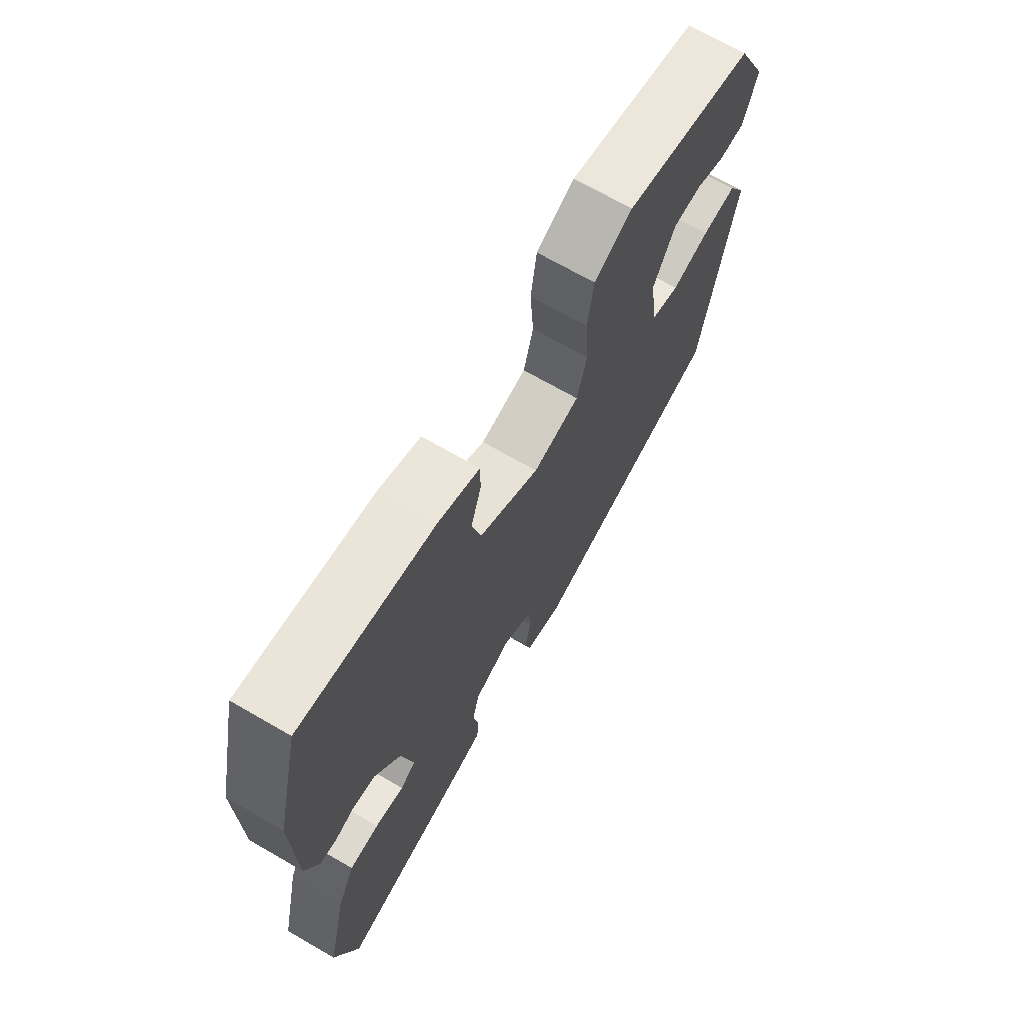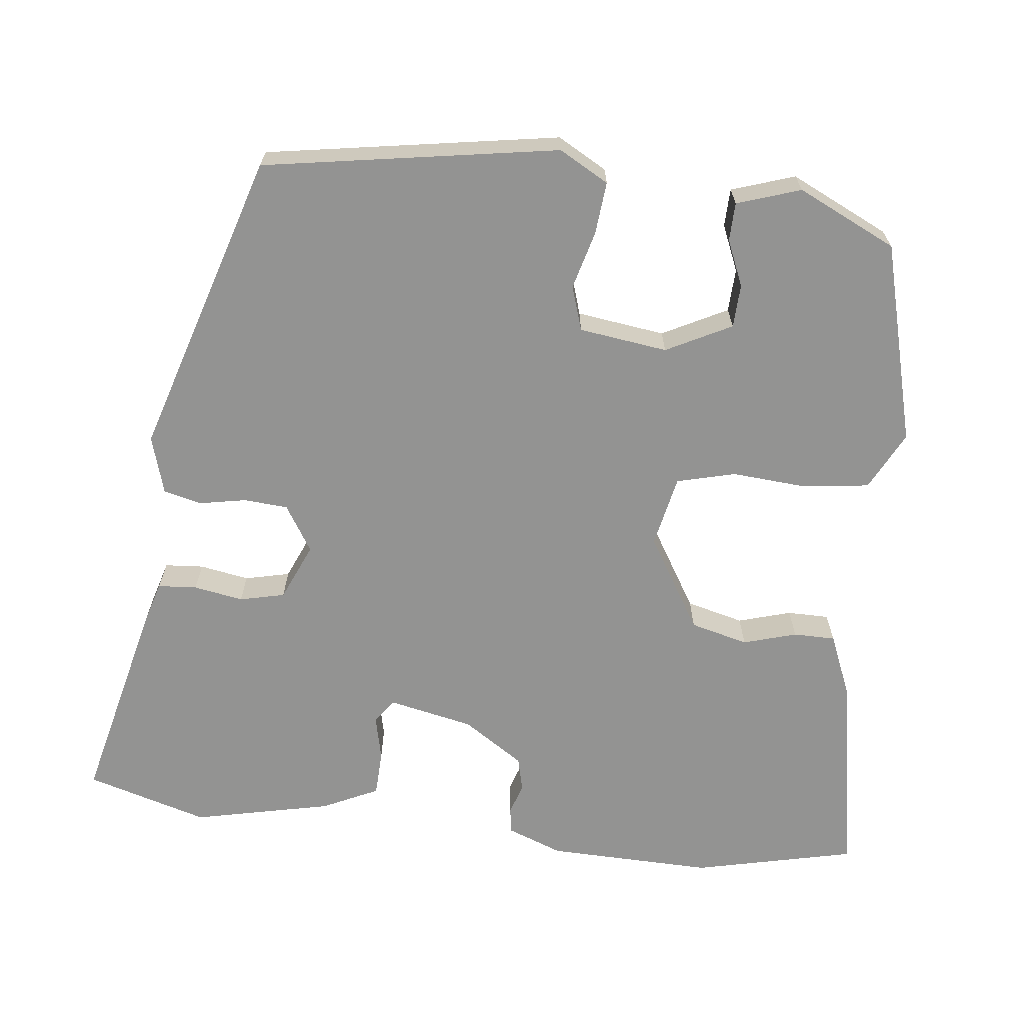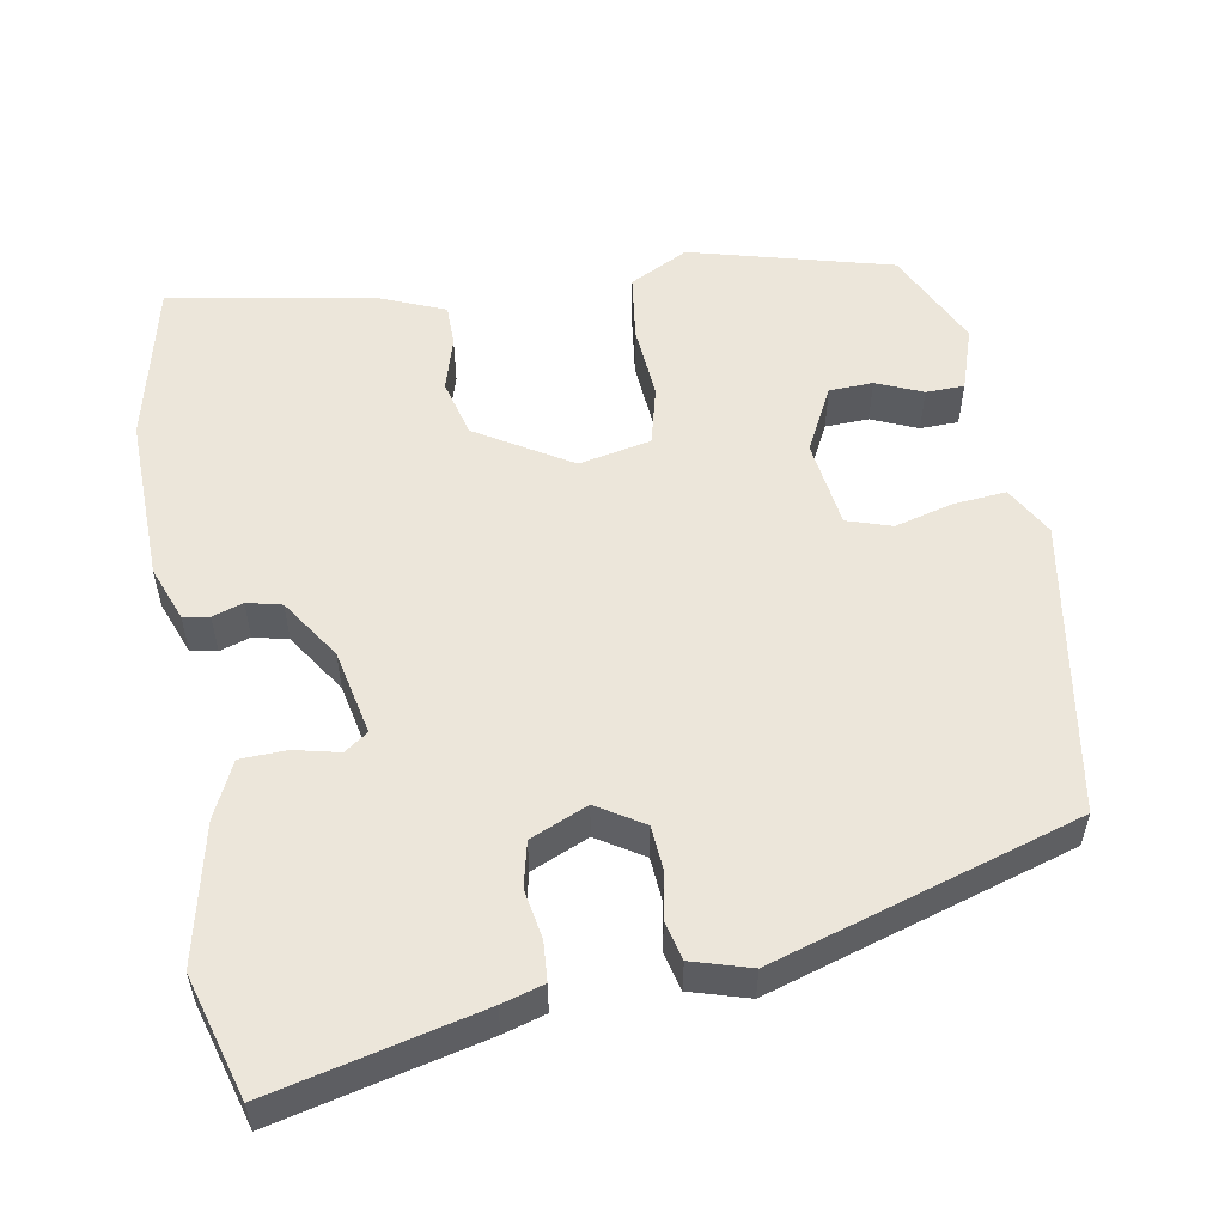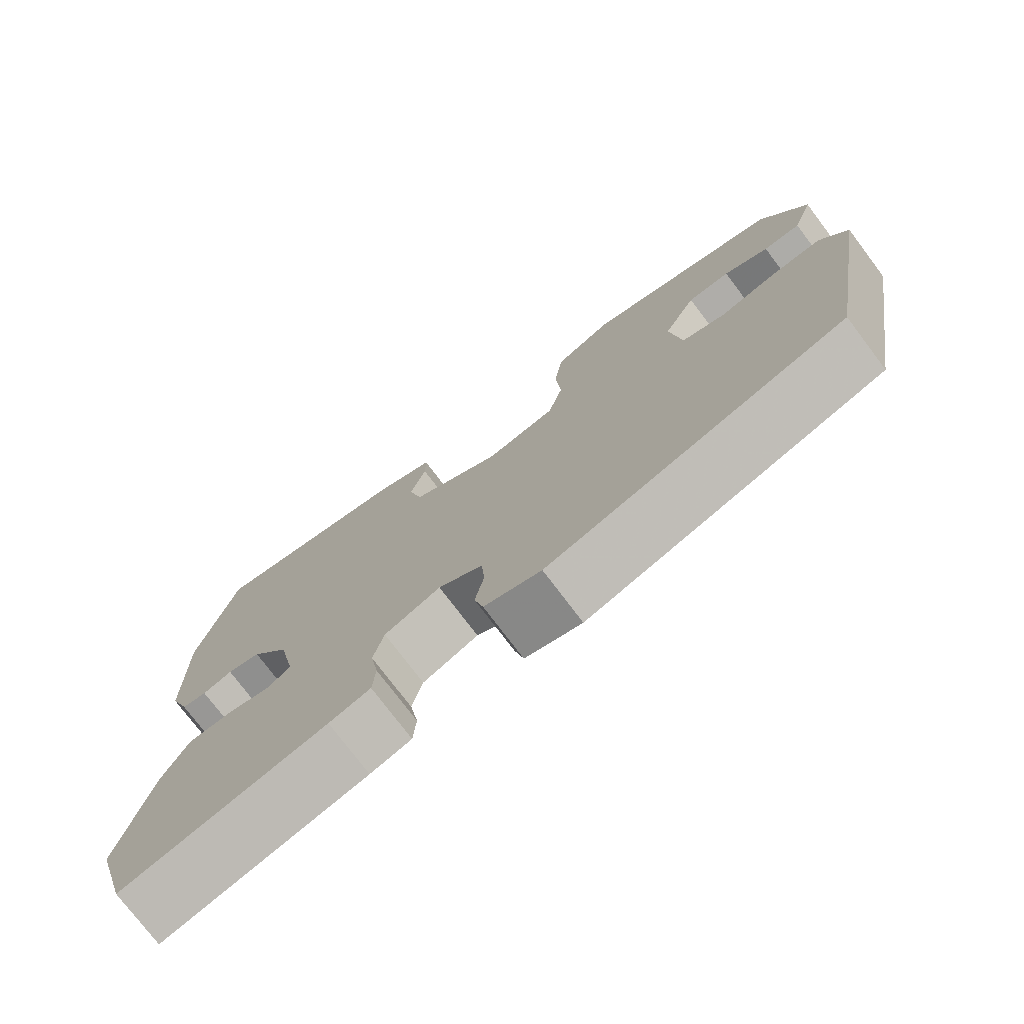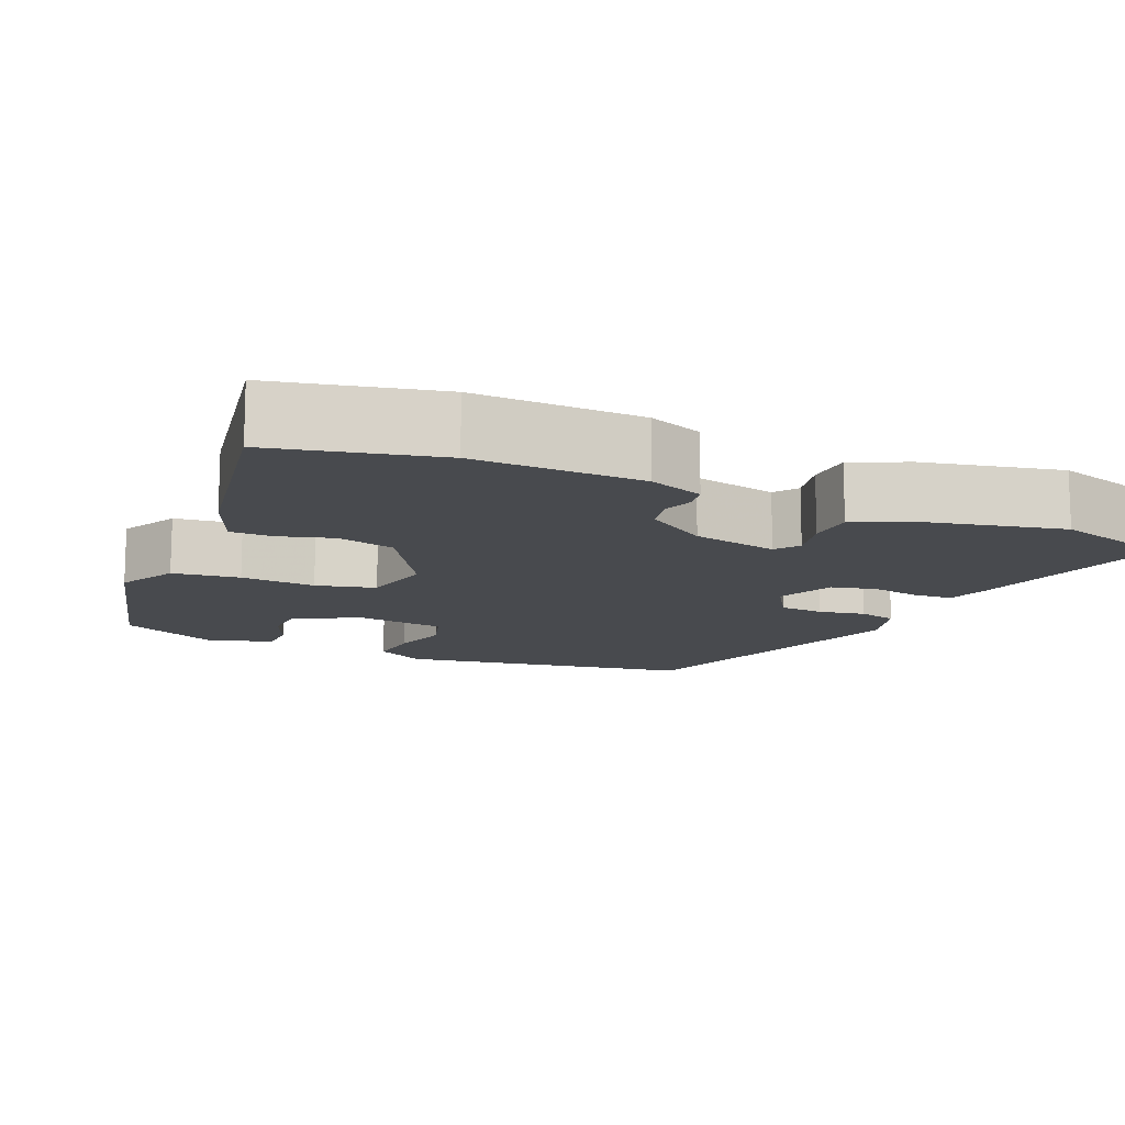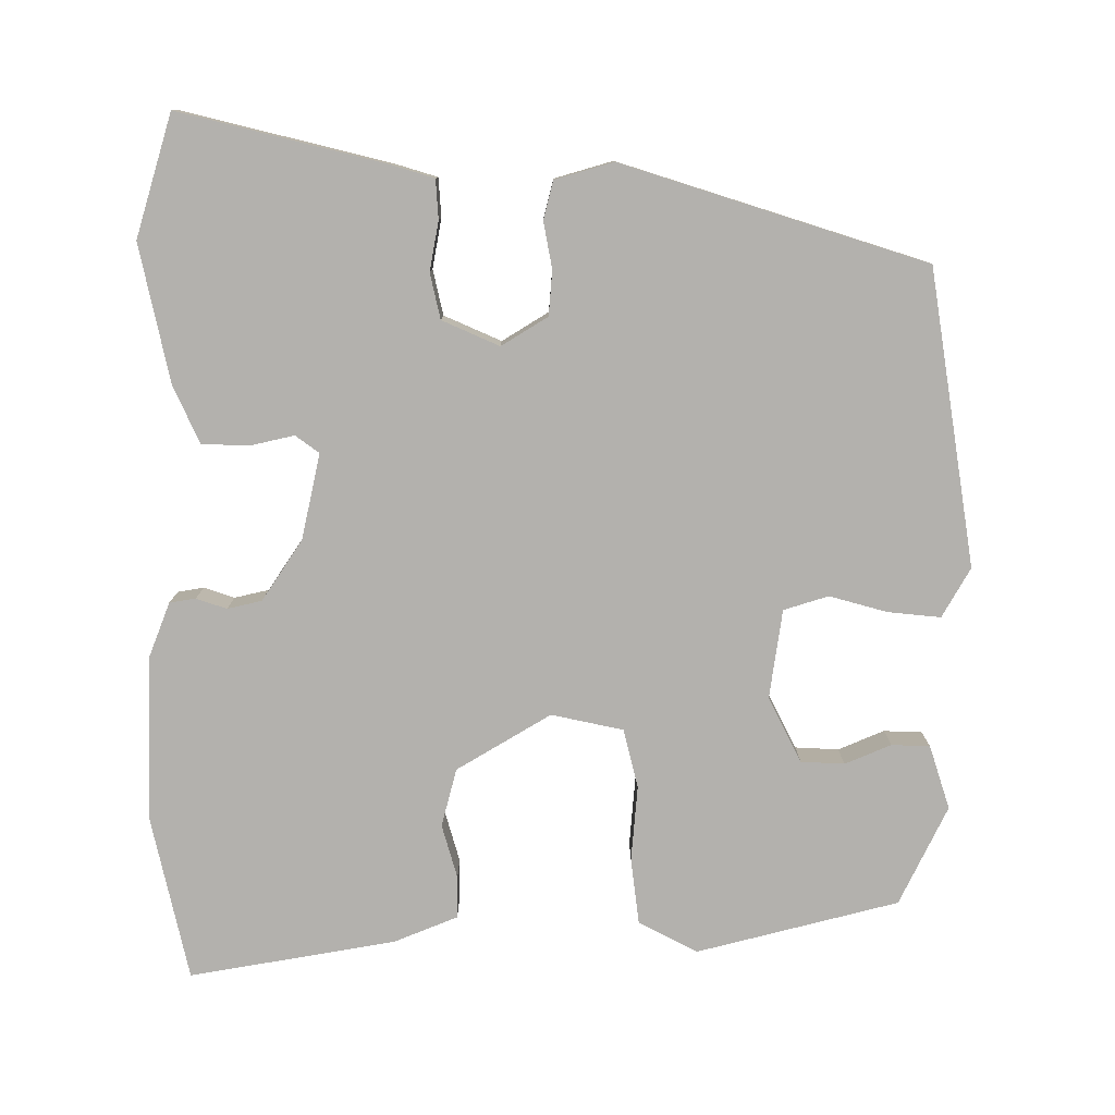
<metadata>
{"format":"obj","ext":"obj","renderer":"f3d","projection":"perspective","resolution":1024,"background":"white","views":[{"elev":69.9,"azim":120.0,"up":"+Z"},{"elev":-66.6,"azim":-96.8,"up":"+Y"},{"elev":54.5,"azim":169.7,"up":"+Y"},{"elev":-75.8,"azim":-143.0,"up":"+Z"},{"elev":-13.0,"azim":66.0,"up":"+Y"},{"elev":-79.3,"azim":179.3,"up":"+Y"}]}
</metadata>
<code>
v 0.482 0.07 0.577
v 0.532 0.07 0.364
v 0.528 0.07 0.146
v 0.501 0.07 0.074
v 0.467 0.07 0.068
v 0.427 0.07 0.081
v 0.382 0.07 0.07
v 0.33 0.07 -0.01
v 0.307 0.07 -0.122
v 0.338 0.07 -0.144
v 0.397 0.07 -0.13
v 0.457 0.07 -0.132
v 0.492 0.07 -0.205
v 0.533 0.07 -0.386
v 0.487 0.07 -0.546
v 0.216 0.07 -0.483
v 0.161 0.07 -0.467
v 0.157 0.07 -0.416
v 0.168 0.07 -0.351
v 0.154 0.07 -0.292
v 0.079 0.07 -0.26
v 0.019 0.07 -0.298
v 0.015 0.07 -0.356
v 0.027 0.07 -0.417
v 0.015 0.07 -0.467
v -0.061 0.07 -0.49
v -0.459 0.07 -0.369
v -0.525 0.07 0.016
v -0.489 0.07 0.081
v -0.42 0.07 0.075
v -0.344 0.07 0.055
v -0.286 0.07 0.074
v -0.271 0.07 0.19
v -0.315 0.07 0.275
v -0.372 0.07 0.277
v -0.432 0.07 0.251
v -0.482 0.07 0.252
v -0.51 0.07 0.335
v -0.449 0.07 0.465
v -0.186 0.07 0.536
v -0.109 0.07 0.497
v -0.097 0.07 0.41
v -0.104 0.07 0.312
v -0.084 0.07 0.235
v 0.01 0.07 0.216
v 0.132 0.07 0.291
v 0.151 0.07 0.367
v 0.13 0.07 0.437
v 0.13 0.07 0.492
v 0.213 0.07 0.527
v 0.482 0 0.577
v 0.532 0 0.364
v 0.528 0 0.146
v 0.501 0 0.074
v 0.467 0 0.068
v 0.427 0 0.081
v 0.382 0 0.07
v 0.33 0 -0.01
v 0.307 0 -0.122
v 0.338 0 -0.144
v 0.397 0 -0.13
v 0.457 0 -0.132
v 0.492 0 -0.205
v 0.533 0 -0.386
v 0.487 0 -0.546
v 0.216 0 -0.483
v 0.161 0 -0.467
v 0.157 0 -0.416
v 0.168 0 -0.351
v 0.154 0 -0.292
v 0.079 0 -0.26
v 0.019 0 -0.298
v 0.015 0 -0.356
v 0.027 0 -0.417
v 0.015 0 -0.467
v -0.061 0 -0.49
v -0.459 0 -0.369
v -0.525 0 0.016
v -0.489 0 0.081
v -0.42 0 0.075
v -0.344 0 0.055
v -0.286 0 0.074
v -0.271 0 0.19
v -0.315 0 0.275
v -0.372 0 0.277
v -0.432 0 0.251
v -0.482 0 0.252
v -0.51 0 0.335
v -0.449 0 0.465
v -0.186 0 0.536
v -0.109 0 0.497
v -0.097 0 0.41
v -0.104 0 0.312
v -0.084 0 0.235
v 0.01 0 0.216
v 0.132 0 0.291
v 0.151 0 0.367
v 0.13 0 0.437
v 0.13 0 0.492
v 0.213 0 0.527
f 47 48 49 50
f 46 47 50 1
f 40 41 42 43
f 40 43 44
f 39 40 44
f 38 39 44
f 35 36 37 38
f 34 35 38
f 34 38 44
f 33 34 44 45
f 28 29 30 31
f 26 27 28 31
f 26 31 32
f 23 24 25 26
f 22 23 26 32
f 21 22 32 33
f 16 17 18 19
f 16 19 20
f 15 16 20
f 14 15 20
f 10 11 12 13
f 10 13 14 20
f 3 4 5 6
f 3 6 7
f 46 1 2 3
f 45 46 3 7
f 9 10 20 21
f 8 9 21 33
f 7 8 33 45
f 100 99 98 97
f 51 100 97 96
f 93 92 91 90
f 94 93 90
f 94 90 89
f 94 89 88
f 88 87 86 85
f 88 85 84
f 94 88 84
f 95 94 84 83
f 81 80 79 78
f 81 78 77 76
f 82 81 76
f 76 75 74 73
f 82 76 73 72
f 83 82 72 71
f 69 68 67 66
f 70 69 66
f 70 66 65
f 70 65 64
f 63 62 61 60
f 70 64 63 60
f 56 55 54 53
f 57 56 53
f 53 52 51 96
f 57 53 96 95
f 71 70 60 59
f 83 71 59 58
f 95 83 58 57
f 1 51 52 2
f 2 52 53 3
f 3 53 54 4
f 4 54 55 5
f 5 55 56 6
f 6 56 57 7
f 7 57 58 8
f 8 58 59 9
f 9 59 60 10
f 10 60 61 11
f 11 61 62 12
f 12 62 63 13
f 13 63 64 14
f 14 64 65 15
f 15 65 66 16
f 16 66 67 17
f 17 67 68 18
f 18 68 69 19
f 19 69 70 20
f 20 70 71 21
f 21 71 72 22
f 22 72 73 23
f 23 73 74 24
f 24 74 75 25
f 25 75 76 26
f 26 76 77 27
f 27 77 78 28
f 28 78 79 29
f 29 79 80 30
f 30 80 81 31
f 31 81 82 32
f 32 82 83 33
f 33 83 84 34
f 34 84 85 35
f 35 85 86 36
f 36 86 87 37
f 37 87 88 38
f 38 88 89 39
f 39 89 90 40
f 40 90 91 41
f 41 91 92 42
f 42 92 93 43
f 43 93 94 44
f 44 94 95 45
f 45 95 96 46
f 46 96 97 47
f 47 97 98 48
f 48 98 99 49
f 49 99 100 50
f 50 100 51 1

</code>
